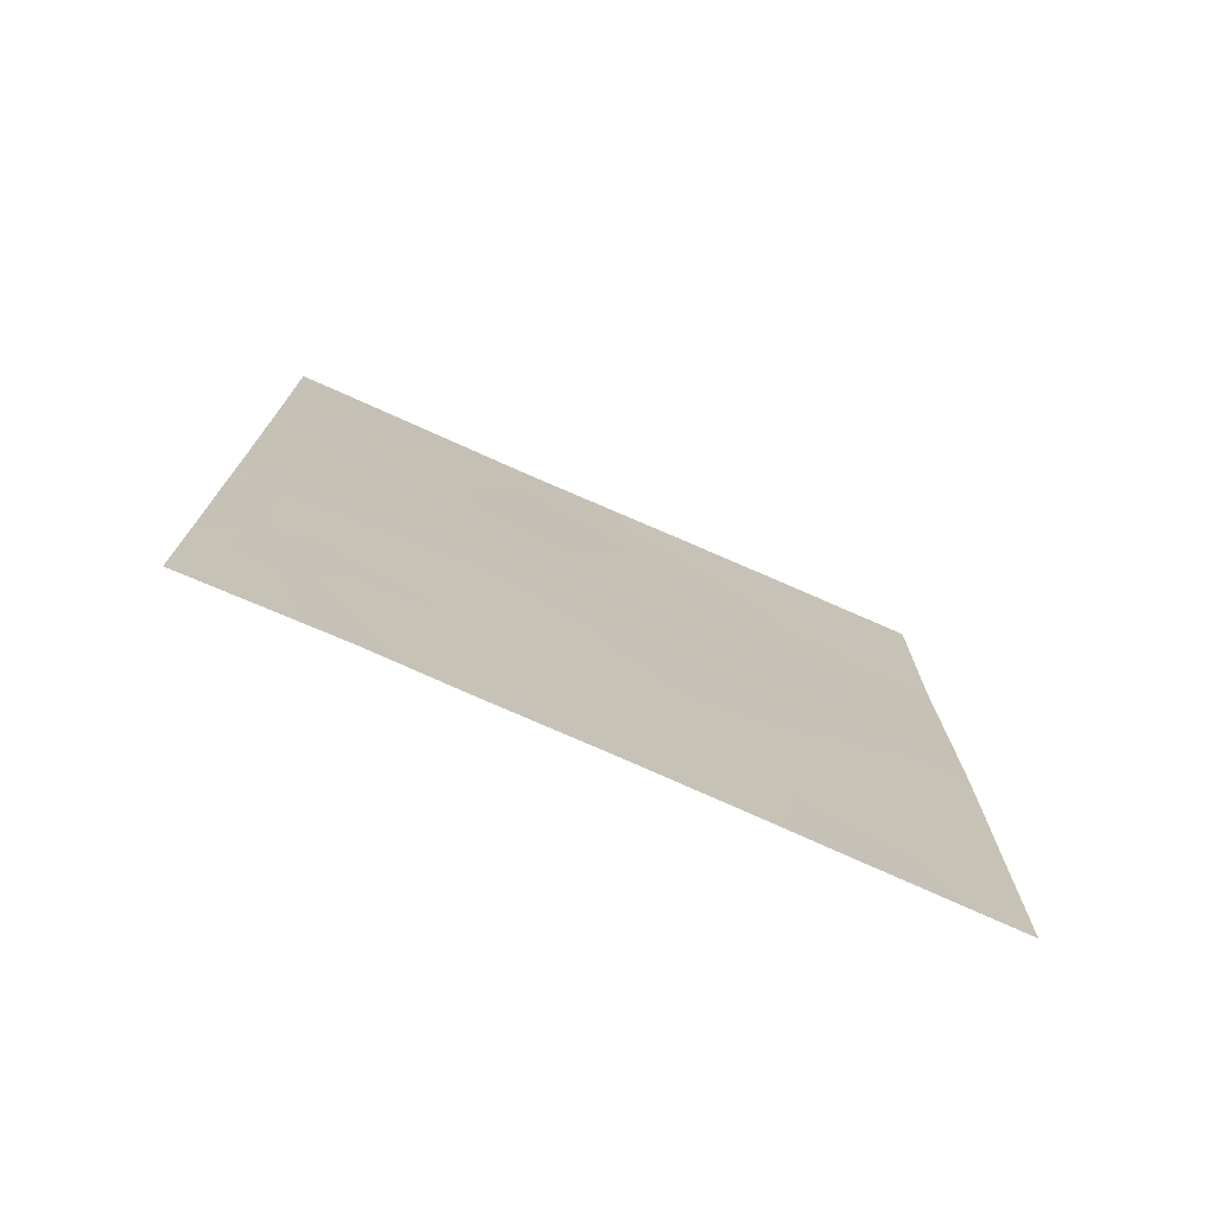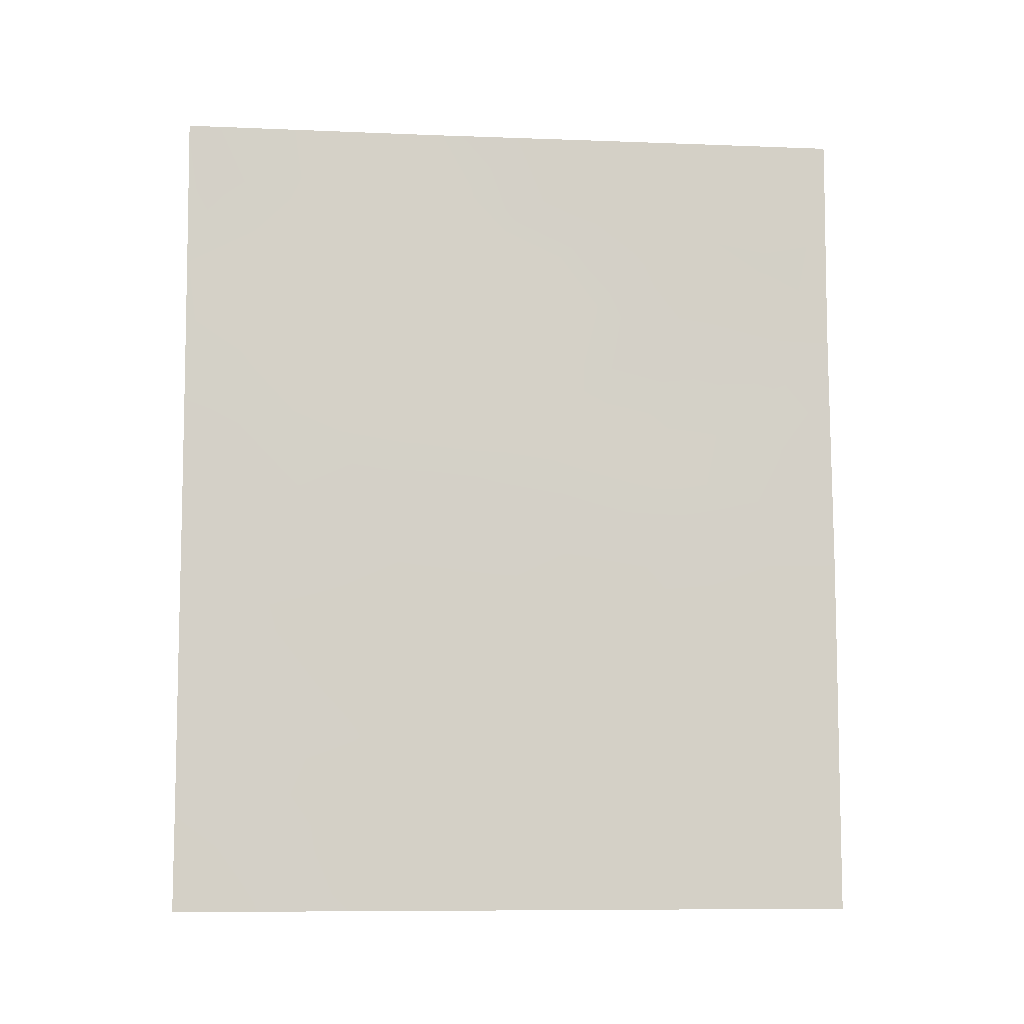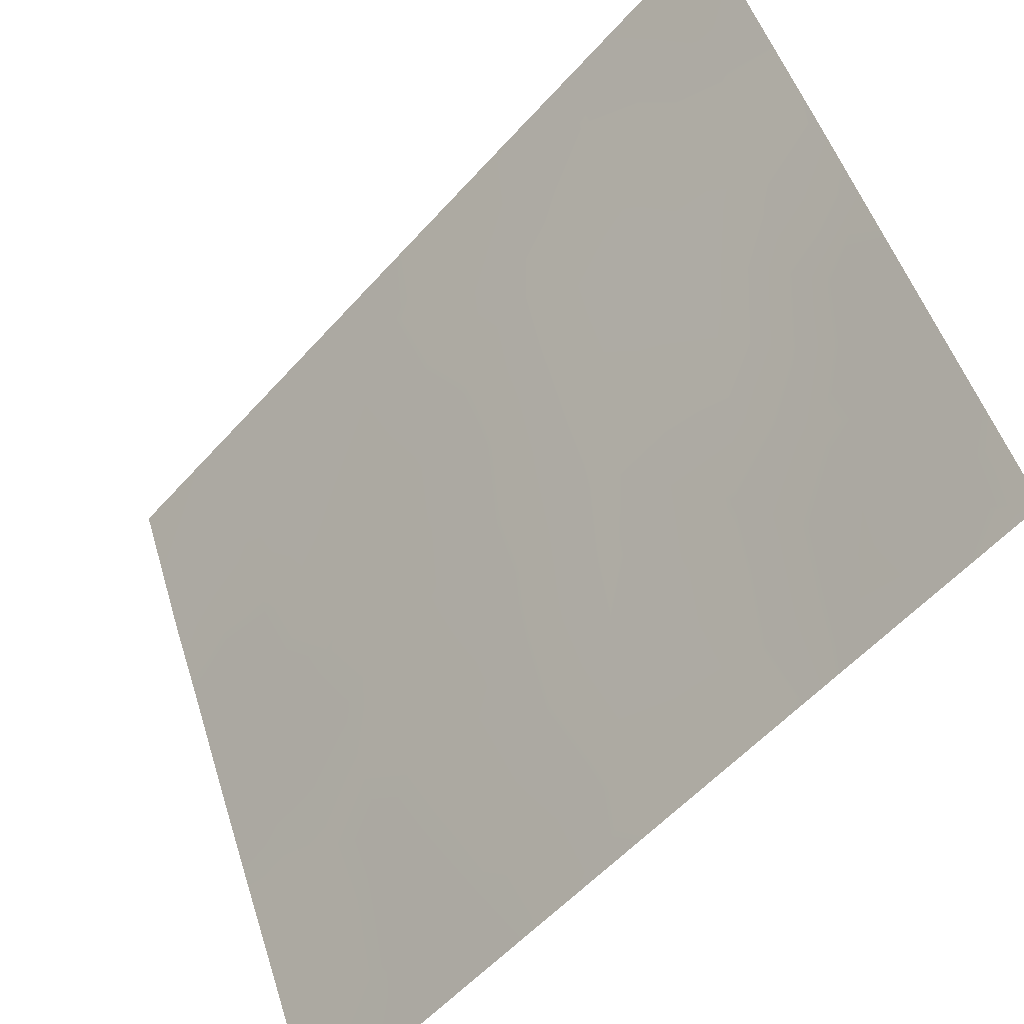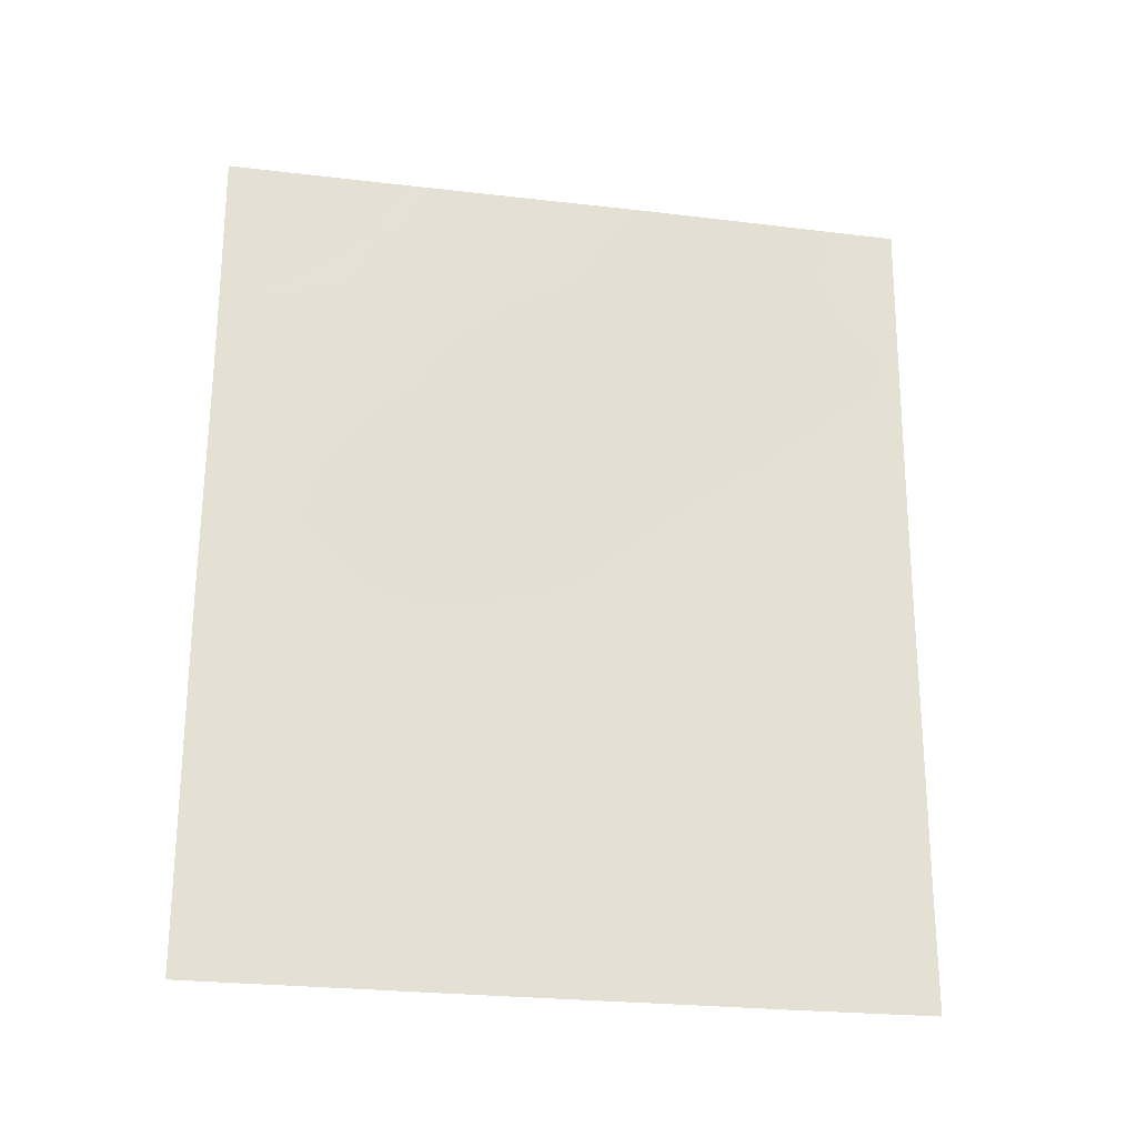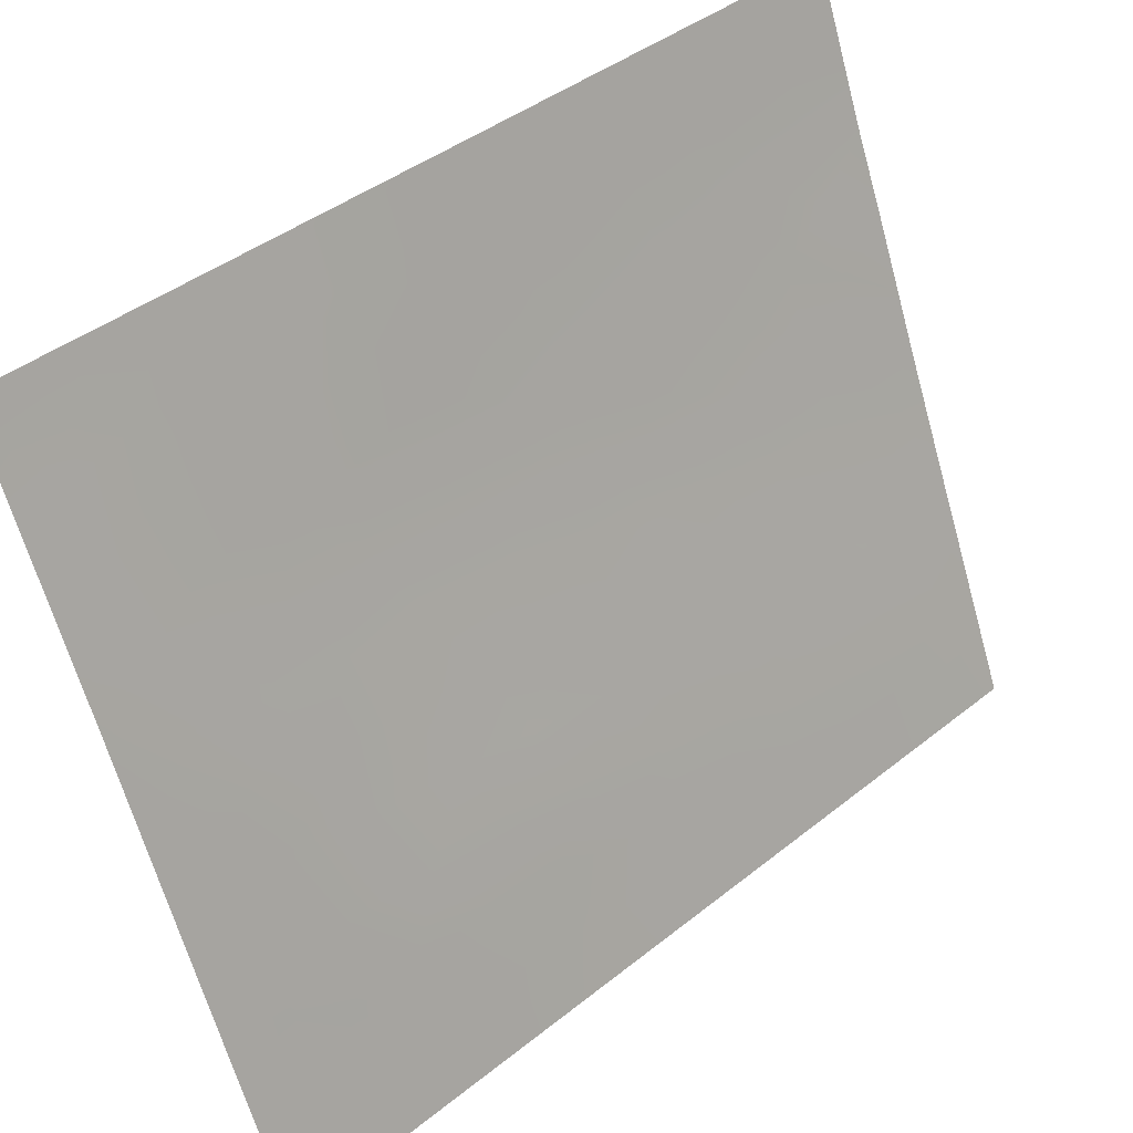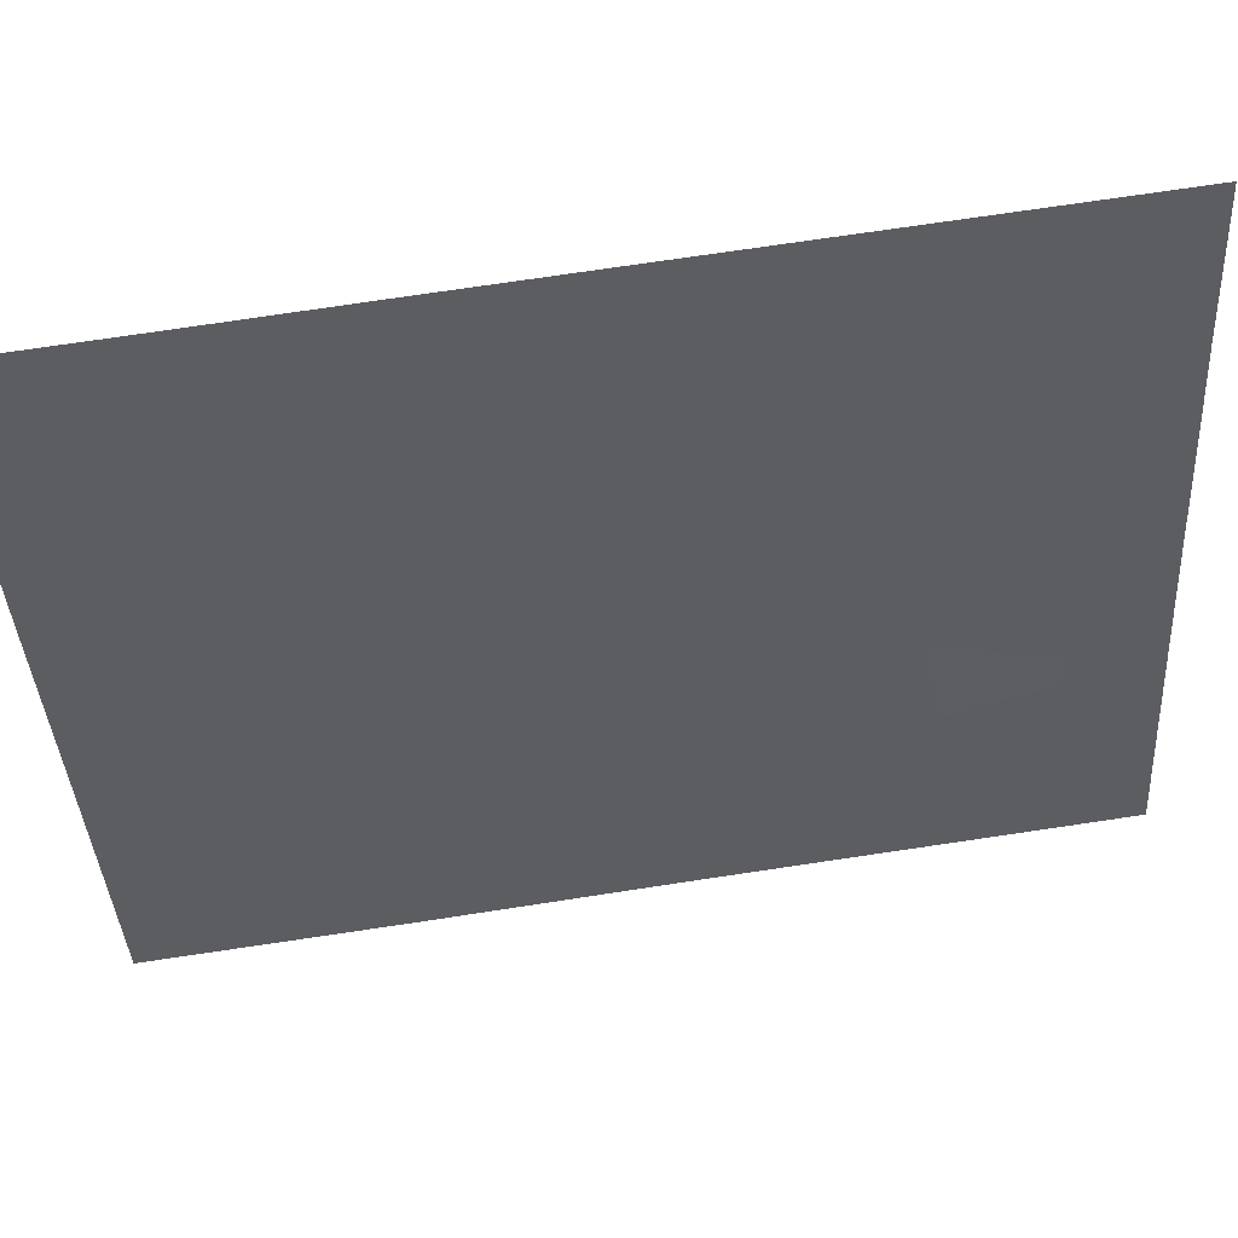
<metadata>
{"format":"obj","ext":"obj","renderer":"f3d","projection":"perspective","resolution":1024,"background":"white","views":[{"elev":-74.9,"azim":-91.3,"up":"+Z"},{"elev":-8.8,"azim":-73.6,"up":"+Z"},{"elev":-55.7,"azim":-40.9,"up":"+Y"},{"elev":-24.6,"azim":101.5,"up":"+Z"},{"elev":42.0,"azim":46.2,"up":"+Y"},{"elev":73.6,"azim":81.5,"up":"+Y"}]}
</metadata>
<code>
v 101.1 83.26 -42.18
v 101.1 83.28 -40.17
v 101.4 82.49 -42.83
v 104.1 76.1 -44.55
v 103.6 77.31 -38
v 102.4 80.24 -38.86
v 104.7 74.71 -43.06
v 104.6 74.87 -41.04
v 105 73.98 -48.15
v 105 73.97 -44.72
v 105 73.97 -45.93
v 102.7 79.31 -45.04
v 104 76.16 -50
v 101.1 83.24 -44.13
v 101.9 81.21 -44.7
v 101.5 82.17 -46.39
v 105 73.99 -40.68
v 102.4 80 -42.79
v 102 81.25 -38.79
v 101.3 82.84 -38
v 103.3 77.95 -43.63
v 101.1 83.3 -38
v 102.4 80.08 -50
v 101.9 81.24 -50
v 105 73.98 -50
v 101.1 83.24 -46.25
v 103.7 76.96 -50
v 105 73.98 -38.22
v 105 73.98 -38
v 104.3 75.68 -38
v 103 78.52 -50
v 101.1 83.23 -48.41
v 105 73.98 -43.68
v 101.1 83.23 -50
v 105 74 -41.39
v 103.9 76.58 -39.9
v 102.6 79.77 -38
v 103.1 78.51 -39.3
v 102.5 79.92 -40.44
v 102.2 80.71 -38
v 102.6 79.43 -48.33
v 101.8 81.64 -41.29
v 101.9 81.17 -48.31
v 103.7 76.89 -46.66
v 102.3 80.33 -46.59
v 103.2 78.21 -41.42
v 104.2 75.75 -48.43
v 103.4 77.66 -48.39
v 104 76.44 -42.23
v 101.4 82.49 -41.87
v 103.1 78.54 -38
v 103.4 77.84 -38.76
v 104.7 74.65 -45.47
v 104.5 75.02 -44.64
v 104.3 75.51 -45.55
v 102.8 79.19 -39.95
v 102.8 79.32 -38.95
v 102.5 79.87 -39.6
v 101.3 82.68 -45.34
v 101.7 81.73 -45.53
v 101.4 82.49 -44.66
v 102.6 79.63 -44
v 102.2 80.61 -43.82
v 102.3 80.22 -44.84
v 102.1 80.75 -45.66
v 102.5 79.85 -45.79
v 105 73.97 -47.04
v 104.6 74.85 -46.46
v 104.7 74.6 -47.44
v 104.4 75.39 -47.46
v 104.6 74.84 -48.32
v 101.7 81.65 -43.72
v 101.4 82.57 -43.58
v 101.3 82.89 -38.97
v 101.1 83.29 -39.09
v 102.1 80.67 -49.16
v 101.7 81.59 -49.14
v 105 73.98 -49.07
v 104.8 74.42 -49.24
v 101.1 83.23 -47.33
v 101.3 82.62 -47.36
v 101.6 82.13 -38.78
v 101.5 82.32 -39.72
v 104.5 75.1 -50
v 104.4 75.34 -49.38
v 104 76.2 -49.3
v 103.8 76.72 -48.43
v 103.6 77.23 -49.22
v 104.5 75.04 -38.91
v 105 73.99 -39.45
v 104.6 74.86 -40.02
v 104.8 74.37 -38.52
v 104.6 74.83 -38
v 101.1 83.25 -43.15
v 101.5 82.12 -48.29
v 101.7 81.67 -47.39
v 102 81.08 -42.91
v 101.5 82.24 -50
v 101.4 82.47 -49.01
v 101.1 83.23 -49.21
v 104.7 74.59 -43.93
v 105 73.99 -42.54
v 104.6 74.8 -42.03
v 103 78.52 -46.5
v 103 78.47 -45.38
v 102.8 79.07 -45.89
v 104.4 75.38 -43.68
v 102.3 80.29 -48.32
v 102.4 79.89 -47.48
v 102.1 80.76 -47.44
v 103.9 76.5 -38
v 103.7 76.99 -38.87
v 104.3 75.65 -39.61
v 104.3 75.72 -40.53
v 102.1 80.85 -41.95
v 102.8 79.01 -47.5
v 102.6 79.45 -46.65
v 101.9 81.23 -46.5
v 103 78.68 -44.32
v 102.9 78.91 -43.23
v 102.5 79.79 -49.17
v 103.5 77.43 -40.7
v 103.6 77.31 -41.82
v 103.9 76.53 -41.11
v 103.2 78.1 -42.53
v 103.6 77.18 -42.93
v 102.5 79.94 -41.54
v 102.1 80.77 -40.86
v 104 76.28 -43.34
v 104.3 75.57 -42.63
v 103.4 77.74 -46.74
v 101.1 83.24 -45.19
v 103.5 77.63 -39.65
v 101.8 81.78 -38
v 103.2 78.1 -49.19
v 103.4 77.74 -50
v 102.7 79.3 -50
v 102.8 78.95 -49.17
v 103 78.55 -48.36
v 103.2 78.13 -47.53
v 104.1 75.92 -46.56
v 104 76.31 -47.54
v 103.8 76.74 -45.72
v 102.8 79.1 -40.97
v 103.2 78.35 -40.35
v 103.3 77.8 -44.67
v 101.5 82.43 -40.73
v 101.1 83.27 -41.18
v 103.7 77.01 -44.96
v 101.8 81.57 -40.27
v 102.2 80.72 -39.73
v 103.6 77.24 -47.56
v 102.8 79.05 -42.09
v 103.7 77.04 -44.03
v 104.3 75.68 -41.59
v 104.1 76.04 -38.87
v 101.8 81.61 -39.42
v 103.4 77.7 -45.87
v 101.7 81.77 -42.51
f 53 54 55
f 56 57 58
f 59 60 61
f 62 63 64
f 65 66 64
f 67 68 69
f 70 71 69
f 61 72 73
f 2 74 75
f 43 77 76
f 9 79 78
f 80 32 81
f 82 74 83
f 13 85 86
f 86 87 88
f 89 91 90
f 92 93 89
f 95 96 81
f 97 72 63
f 98 99 100
f 77 95 99
f 102 103 7
f 104 105 106
f 107 54 101
f 108 109 110
f 111 112 156
f 91 113 114
f 115 159 97
f 109 116 117
f 30 156 89
f 66 117 106
f 118 65 60
f 62 119 120
f 76 121 108
f 122 123 124
f 125 126 123
f 37 40 6
f 115 127 128
f 35 17 8
f 129 107 130
f 14 132 59
f 52 133 112
f 85 79 71
f 135 136 88
f 137 138 121
f 139 138 135
f 139 140 116
f 141 142 70
f 143 141 55
f 144 145 56
f 133 145 122
f 146 119 105
f 110 118 96
f 147 148 50
f 150 83 147
f 151 150 128
f 152 131 140
f 152 87 142
f 153 120 125
f 144 127 153
f 126 154 129
f 124 155 114
f 130 103 155
f 146 149 154
f 42 50 159
f 159 50 3
f 5 51 52
f 51 37 57
f 68 53 55
f 53 10 54
f 55 54 4
f 39 56 58
f 56 38 57
f 58 57 6
f 59 16 60
f 12 62 64
f 62 18 63
f 64 63 15
f 15 65 64
f 65 45 66
f 64 66 12
f 9 67 69
f 67 11 68
f 68 70 69
f 70 47 71
f 69 71 9
f 14 61 73
f 73 72 3
f 74 22 75
f 22 74 20
f 24 76 77
f 76 24 23
f 78 79 25
f 26 81 16
f 81 26 80
f 19 82 157
f 82 20 74
f 83 74 2
f 13 84 85
f 84 25 79
f 86 85 47
f 27 86 88
f 86 47 87
f 88 87 48
f 28 92 90
f 90 91 17
f 17 91 8
f 89 90 92
f 29 92 28
f 92 29 93
f 89 93 30
f 1 94 3
f 94 14 73
f 32 95 81
f 95 43 96
f 81 96 16
f 18 97 63
f 97 159 72
f 63 72 15
f 34 98 100
f 98 24 77
f 33 101 10
f 101 33 7
f 98 77 99
f 77 43 95
f 33 102 7
f 102 35 103
f 103 35 8
f 106 105 12
f 68 11 53
f 10 53 11
f 7 107 101
f 107 4 54
f 101 54 10
f 43 108 110
f 108 41 109
f 110 109 45
f 30 111 156
f 111 5 112
f 156 112 36
f 8 91 114
f 91 89 113
f 114 113 36
f 18 115 97
f 115 42 159
f 45 109 117
f 109 41 116
f 117 116 104
f 156 36 113
f 12 66 106
f 66 45 117
f 106 117 104
f 16 118 60
f 118 45 65
f 60 65 15
f 18 62 120
f 62 12 119
f 120 119 21
f 43 76 108
f 76 23 121
f 108 121 41
f 36 122 124
f 122 46 123
f 124 123 49
f 46 125 123
f 125 21 126
f 123 126 49
f 40 19 6
f 151 6 19
f 42 115 128
f 115 18 127
f 128 127 39
f 49 129 130
f 129 4 107
f 130 107 7
f 158 131 44
f 132 26 59
f 16 59 26
f 5 52 112
f 52 38 133
f 112 133 36
f 82 19 134
f 82 134 20
f 47 85 71
f 71 79 9
f 48 135 88
f 135 31 136
f 88 136 27
f 23 137 121
f 137 31 138
f 121 138 41
f 48 139 135
f 139 41 138
f 135 138 31
f 41 139 116
f 139 48 140
f 116 140 104
f 68 141 70
f 141 44 142
f 70 142 47
f 4 143 55
f 143 44 141
f 55 141 68
f 37 6 57
f 39 144 56
f 144 46 145
f 56 145 38
f 36 133 122
f 133 38 145
f 122 145 46
f 158 146 105
f 146 21 119
f 105 119 12
f 43 110 96
f 110 45 118
f 96 118 16
f 42 147 50
f 147 2 148
f 50 148 1
f 143 4 149
f 42 150 147
f 147 83 2
f 151 39 58
f 151 58 6
f 39 151 128
f 151 19 157
f 128 150 42
f 48 152 140
f 152 44 131
f 140 131 104
f 44 152 142
f 152 48 87
f 142 87 47
f 46 153 125
f 153 18 120
f 125 120 21
f 46 144 153
f 144 39 127
f 153 127 18
f 49 126 129
f 126 21 154
f 129 154 4
f 13 86 27
f 36 124 114
f 124 49 155
f 114 155 8
f 49 130 155
f 130 7 103
f 155 103 8
f 21 146 154
f 146 158 149
f 154 149 4
f 100 99 32
f 99 95 32
f 156 113 89
f 19 40 134
f 157 82 83
f 150 157 83
f 151 157 150
f 104 131 158
f 51 57 38
f 52 51 38
f 50 1 3
f 84 79 85
f 3 94 73
f 104 158 105
f 61 14 59
f 143 149 158
f 159 3 72
f 44 143 158
f 61 60 15
f 61 15 72

</code>
